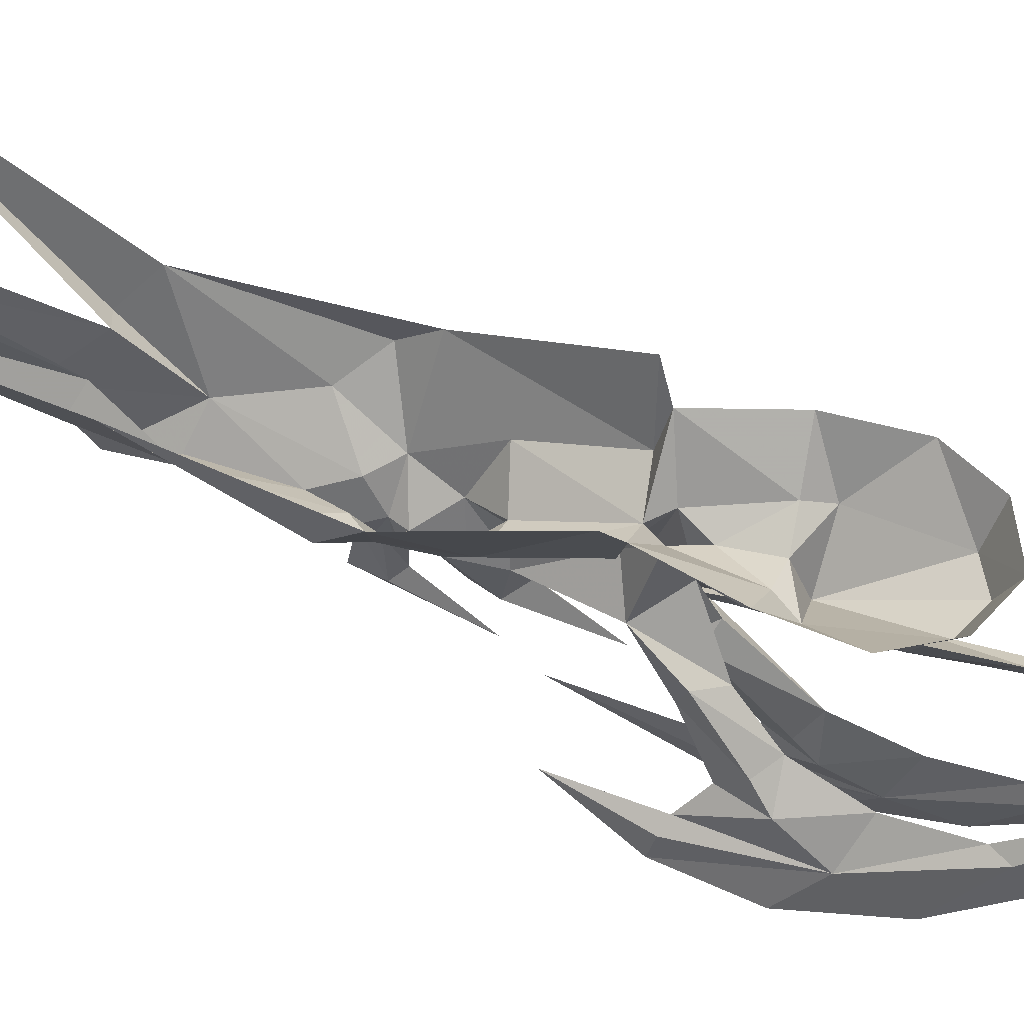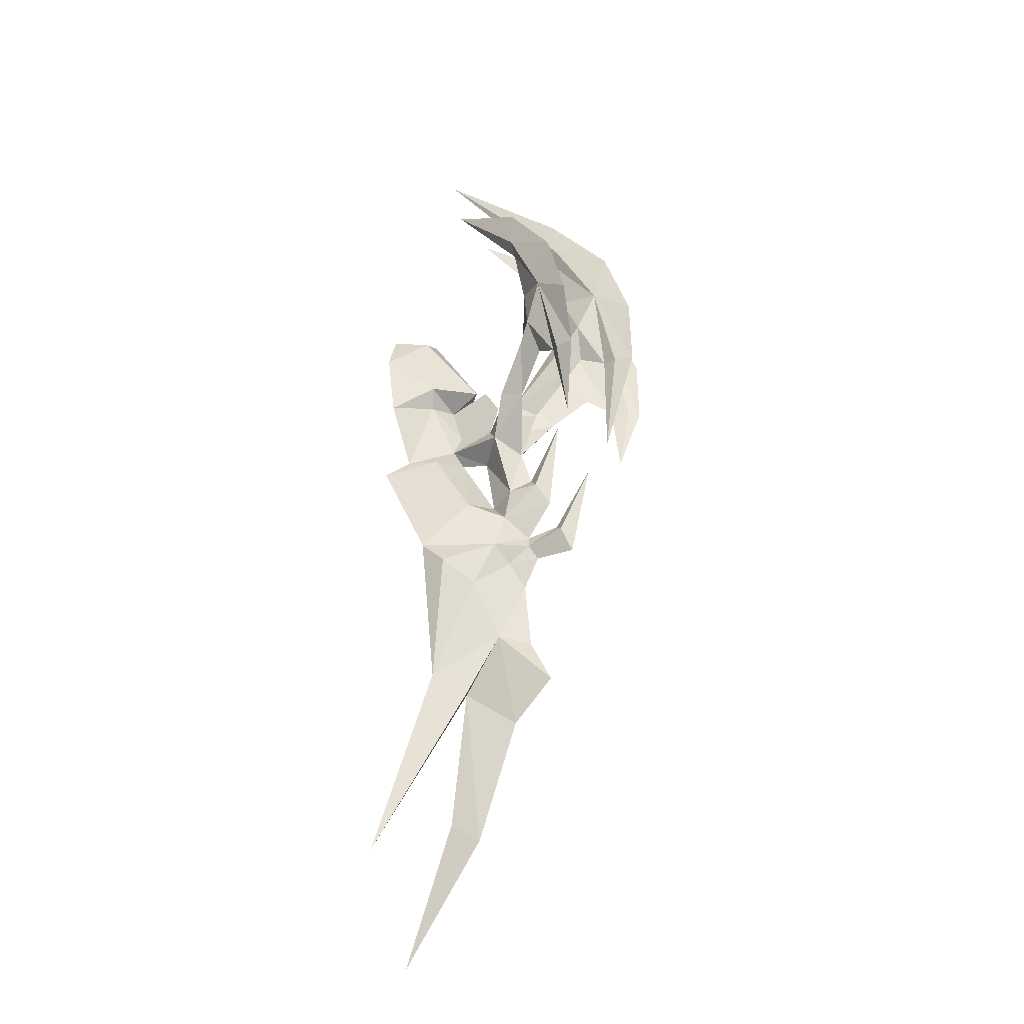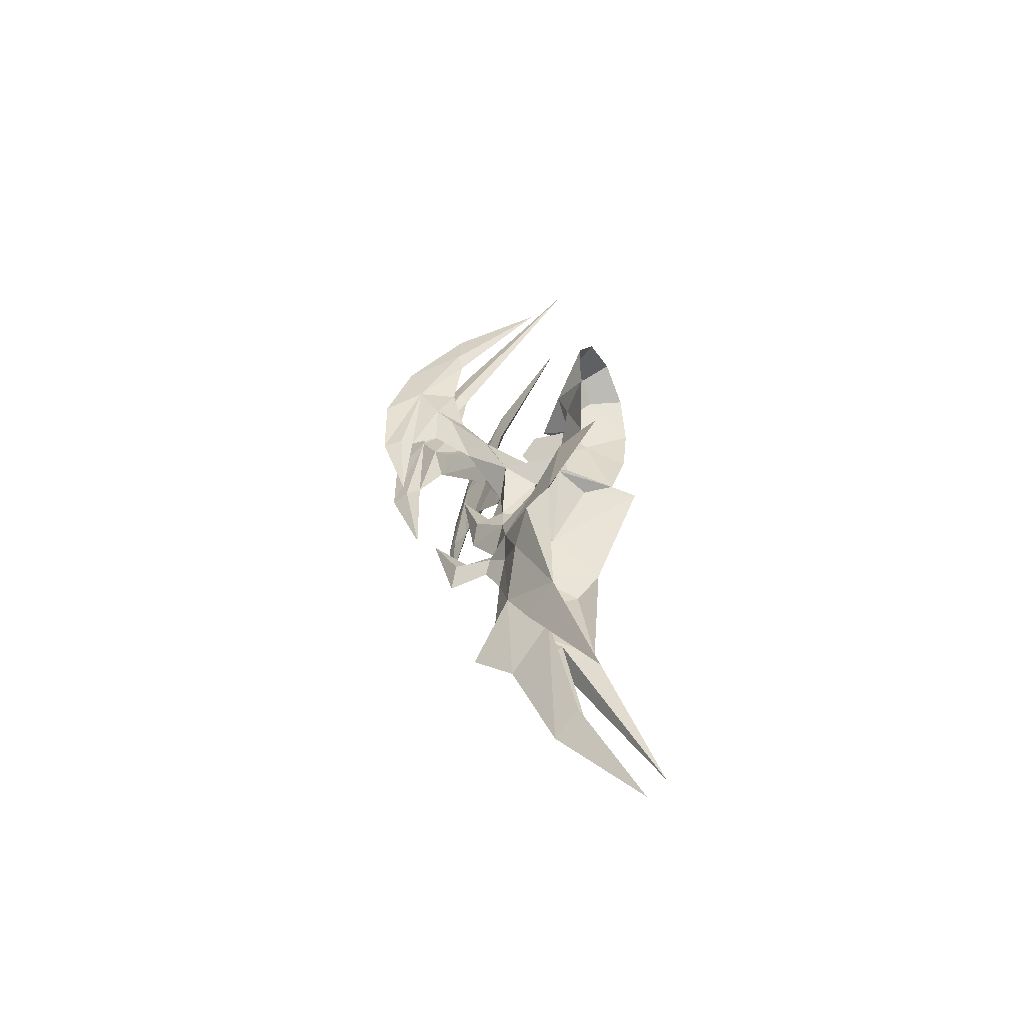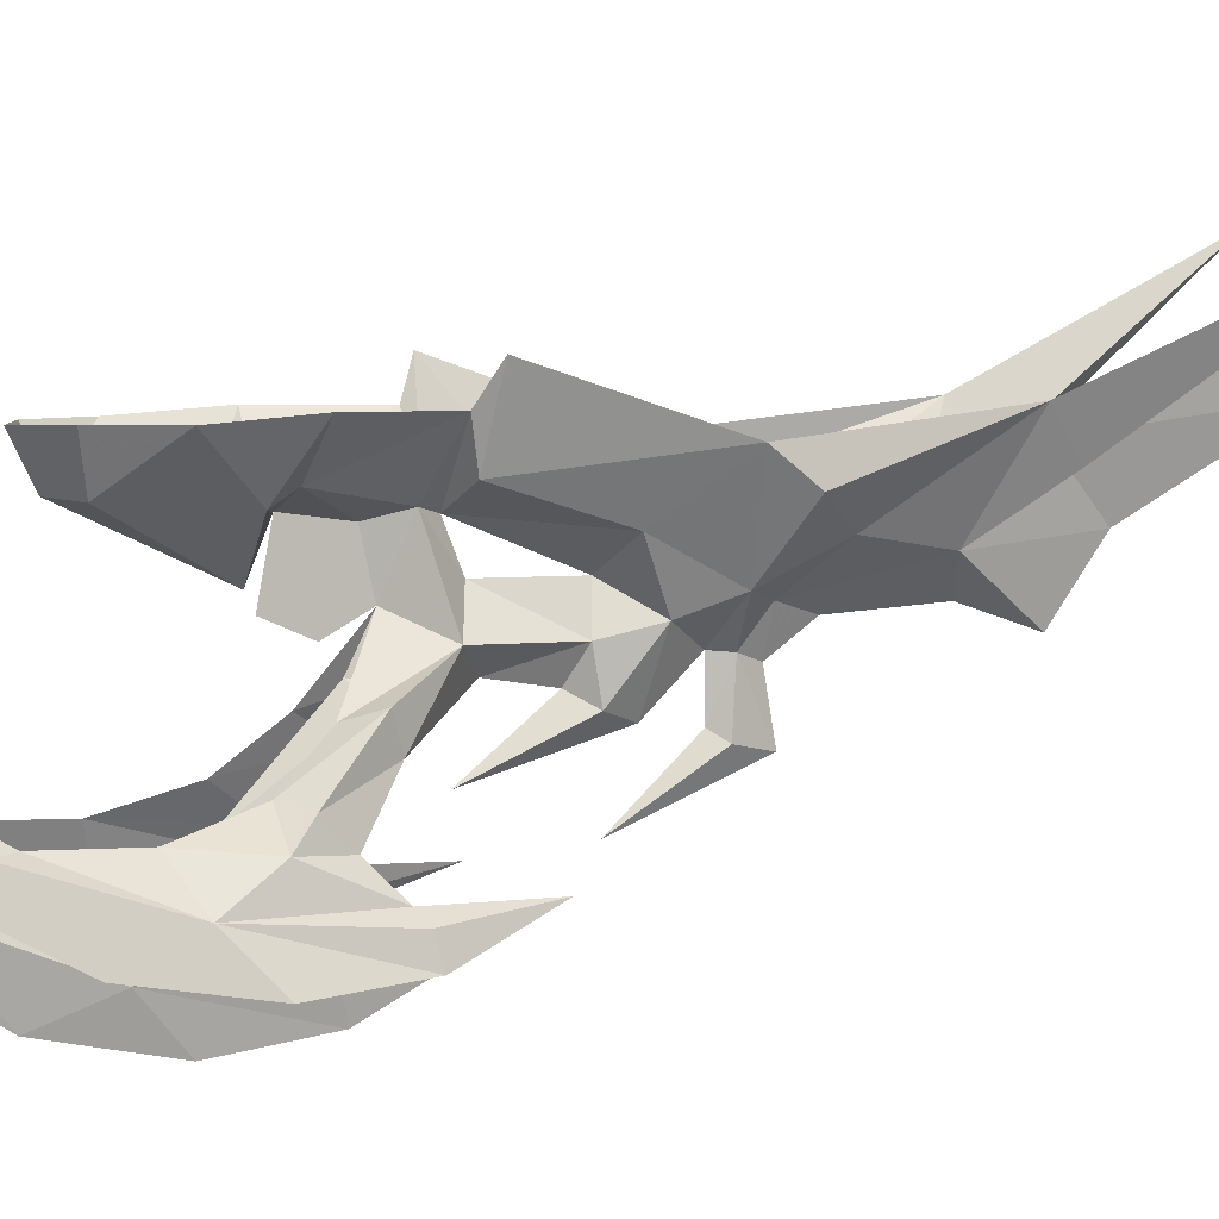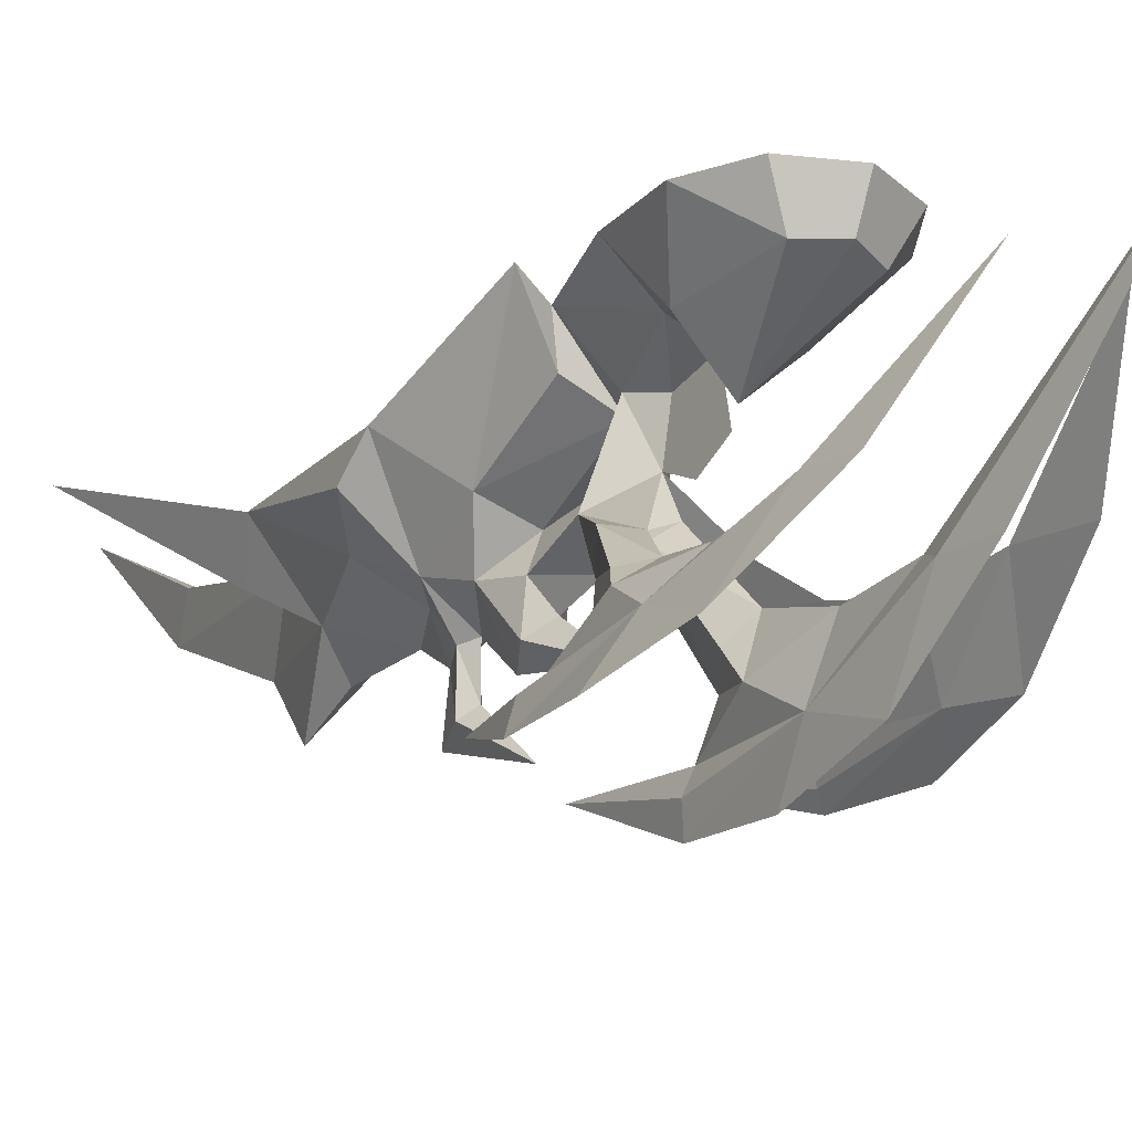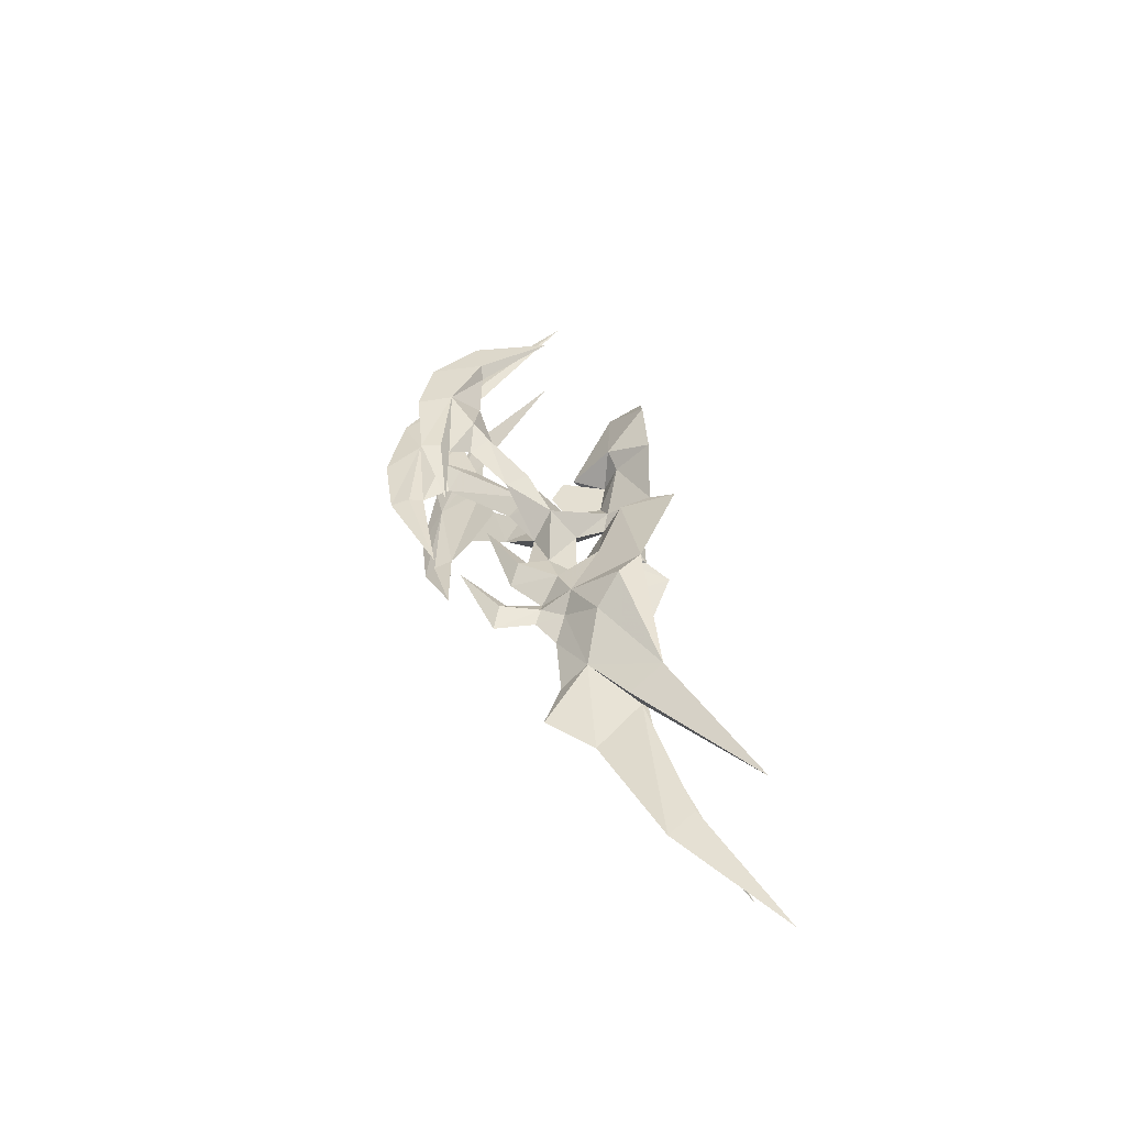
<metadata>
{"format":"obj","ext":"obj","renderer":"f3d","projection":"perspective","resolution":1024,"background":"white","views":[{"elev":56.6,"azim":-89.0,"up":"+Y"},{"elev":-48.5,"azim":-59.8,"up":"+Z"},{"elev":-37.8,"azim":116.5,"up":"+Z"},{"elev":4.2,"azim":50.4,"up":"+Y"},{"elev":-24.4,"azim":-48.6,"up":"+Y"},{"elev":-37.0,"azim":89.1,"up":"+Z"}]}
</metadata>
<code>
g common_RightHandItem_12010
v -7.951 -17.87 10.81
v -8.84 -15.79 12.43
v -9.235 -16.92 15.27
v -9.698 -13.17 16.88
v -12.81 -6.802 27.71
v -10.27 -13.65 17.67
v -10.77 -1.276 7.398
v -9.76 -3.741 9.027
v -8.895 -3.21 8.116
v -7.971 -3.096 3.522
v -8.55 -1.32 3.794
v -6.092 -4.047 4.338
v -10.37 -3.497 13.46
v -9.054 -3.392 14.64
v -7.577 -5.873 9.507
v -7.019 -3.82 5
v 2.916 4.665 -26.99
v 0.3869 0.1732 -19.79
v 1.198 -1.31 -21.02
v -0.6195 -4.866 -14.7
v -2.281 -2.335 -12.56
v -3.406 -5.29 -9.882
v -1.187 -7.69 -12.72
v -7.487 -8.433 5.414
v -7.581 -8.886 6.266
v -6.506 -9.908 5.778
v -5.799 -8.335 3.322
v -6.806 -17.31 6.824
v -5.242 -14.37 1.383
v -7.13 -16.2 7.023
v -7.266 -13.78 8.422
v -8.27 -13.08 9.351
v -8.529 -14.29 10.25
v -6.959 -15.34 7.356
v -6.02 -11.24 4.089
v -5.592 -9.267 0.03725
v -5.157 -8.7 1.086
v -5.53 -6.924 -1.767
v -4.549 -9.702 -1.029
v -4.019 -7.83 -2.873
v -4.844 -12.73 -0.000829
v -4.308 -10.32 -3.571
v -4.01 -9.891 -2.902
v -4.142 -7.888 -3.726
v -4.019 -7.83 -2.873
v -1.963 -6.739 -10.02
v -12.08 -1.548 10.87
v -7.351 -3.902 8.72
v -6.814 -4.946 -0.6706
v -4.915 -5.758 0.2463
v -5.53 -6.924 -1.767
v -11.44 -1.556 13.72
v -9.3 -1.607 15.5
v -3.429 -10.63 -4.922
v -3.545 -8.205 -4.522
v -6.581 -6.384 6.039
v -6.832 -8.204 6.915
v -7.818 -12.06 10.34
v -8.738 -13.24 13.54
v -10.59 -13.76 19.97
v -9.087 0.1155 2.918
v -7.741 -2.184 -3.925
v -5.519 -6.163 -3.884
v -4.915 -5.758 0.2463
v -5.681 -7.425 0.344
v -7.331 -3.492 -5.523
v -4.227 -6.515 -4.714
v -5.54 -4.701 -6.685
v -3.08 -6.998 -6.139
v -3.078 3.502 -22.68
v -4.52 -1.232 -12.09
v -3.299 -3.069 -13.31
v -5.54 -4.701 -6.685
v -3.406 -5.29 -9.882
v -2.281 -2.335 -12.56
v -7.331 -3.492 -5.523
v -7.741 -2.184 -3.925
v -6.72 -4.211 6.523
v -5.904 -5.742 3.686
v -6.092 -4.047 4.338
v -7.019 -3.82 5
v -7.592 -7.342 3.912
v -12.99 -15.65 8.599
v -12.79 -13.65 10.54
v -13.69 -14.92 13.24
v -12.65 -11.81 15.22
v -13.24 -7.743 22.29
v -13.37 -11.94 15.96
v -9.149 -8.766 5.885
v -8.735 -10.12 5.517
v -11.43 -15.26 4.738
v -9.174 -13.64 1.263
v -11.31 -14.1 5.064
v -10.35 -12.34 6.78
v -10.84 -11.22 7.853
v -11.69 -12.2 8.589
v -10.79 -13.61 5.498
v -8.648 -9.186 7.238
v -10.08 -10.96 8.938
v -11.55 -11.9 11.82
v -13.82 -12.29 18.23
v -6.72 -4.211 6.523
v -12.44 -14.48 10.81
v -11.08 -14.69 5.131
v -8.063 -15.79 12.66
v -9.63 -13.65 17.85
v -3.748 -1.276 9.418
v -5.722 -3.21 9.028
v -5.473 -3.741 10.26
v -3.72 -1.32 5.182
v -4.065 -3.096 4.645
v -7.306 -3.497 14.34
v -5.657 -3.82 5.391
v 1.234 0.1732 -19.55
v -0.8159 -5.29 -9.137
v -0.3483 -2.335 -12
v -5.48 -8.433 5.991
v -5.853 -8.886 6.763
v -6.637 -16.2 7.165
v -7.167 -14.29 10.65
v -6.908 -13.08 9.742
v -4.231 -9.267 0.4288
v -3.325 -6.924 -1.133
v -3.402 -10.32 -3.311
v -3.461 -7.888 -3.53
v -4.491 -1.548 13.05
v -2.799 0.1155 4.726
v -2.767 -4.503 0.2944
v -3.325 -6.924 -1.133
v -6.546 -1.556 15.13
v -0.3056 -2.184 -1.788
v -2.21 -6.163 -2.933
v -4.319 -7.425 0.7355
v 0.1954 -3.492 -3.359
v -0.7054 -4.701 -5.295
v -2.864 -6.515 -4.322
v 5.704 3.502 -20.16
v 0.9148 -3.069 -12.1
v 1.301 -1.232 -10.42
v -0.8159 -5.29 -9.137
v -0.7054 -4.701 -5.295
v -0.3483 -2.335 -12
v 0.1954 -3.492 -3.359
v -0.3056 -2.184 -1.788
v -4.594 -7.342 4.773
v -5.657 -3.82 5.391
v -2.483 -15.64 11.62
v -4.366 -14.91 15.92
v -3.705 -13.64 13.15
v -6.324 -11.82 17.04
v -6.105 -11.94 18.05
v -9.67 -7.71 23.32
v -4.478 -10.12 6.741
v -4.322 -8.766 7.272
v -1.764 -15.25 7.516
v -2.044 -14.09 7.728
v -1.845 -13.64 3.37
v -3.788 -12.35 8.664
v -2.722 -13.6 7.817
v -3.615 -12.19 10.91
v -3.946 -11.22 9.836
v -5.465 -9.186 8.154
v -5.175 -10.97 10.35
v -5.444 -11.91 13.57
v -6.926 -12.29 20.21
v -4.135 -14.47 13.19
v -2.269 -14.68 7.663
v -6.72 -4.211 6.523
v -7.022 -7.264 7.573
v -6.581 -6.384 6.039
v -7.489 -6.539 9.198
v -7.351 -3.902 8.72
f 2 1 3
f 5 4 6
f 8 7 9
f 11 10 12
f 14 13 15
f 8 15 13
f 7 11 9
f 16 9 11
f 18 17 19
f 21 20 22
f 23 22 20
f 19 20 21
f 21 18 19
f 25 24 26
f 27 26 24
f 29 28 30
f 32 31 33
f 34 33 31
f 36 35 37
f 36 38 39
f 40 39 38
f 42 41 43
f 42 43 44
f 45 44 43
f 23 46 22
f 25 31 32
f 47 7 8
f 48 15 8
f 50 49 51
f 50 12 49
f 10 49 12
f 52 13 53
f 14 53 13
f 54 42 55
f 44 55 42
f 54 41 42
f 39 35 36
f 56 24 57
f 25 57 24
f 59 58 33
f 32 33 58
f 58 25 32
f 30 28 2
f 1 2 28
f 33 34 2
f 30 2 34
f 34 29 30
f 33 2 59
f 60 5 6
f 60 6 3
f 2 3 6
f 59 2 4
f 6 4 2
f 10 61 49
f 62 49 61
f 45 51 63
f 49 63 51
f 64 38 65
f 36 65 38
f 37 65 36
f 62 66 63
f 67 63 68
f 66 68 63
f 44 63 67
f 22 67 68
f 69 55 67
f 44 67 55
f 46 69 22
f 67 22 69
f 71 70 72
f 73 71 74
f 72 74 71
f 72 70 75
f 72 75 74
f 76 71 73
f 77 71 76
f 9 16 78
f 9 48 8
f 80 79 81
f 82 81 79
f 84 83 85
f 87 86 88
f 89 82 90
f 27 90 82
f 92 91 93
f 95 94 96
f 97 96 94
f 82 79 65
f 64 65 79
f 89 90 95
f 94 95 90
f 56 82 98
f 89 98 82
f 100 99 96
f 95 96 99
f 37 27 65
f 82 65 27
f 98 89 99
f 95 99 89
f 93 91 84
f 83 84 91
f 96 97 84
f 93 84 97
f 97 92 93
f 96 84 100
f 101 87 88
f 101 88 85
f 84 85 88
f 100 84 86
f 88 86 84
f 102 81 56
f 82 56 81
f 85 83 103
f 101 86 87
f 90 27 24
f 104 91 92
f 99 100 94
f 97 94 100
f 98 99 90
f 94 90 99
f 83 91 103
f 104 103 91
f 104 92 97
f 100 103 97
f 104 97 103
f 85 103 101
f 101 103 86
f 86 103 100
f 52 47 13
f 3 1 105
f 106 4 5
f 108 107 109
f 110 12 111
f 14 15 112
f 109 112 15
f 113 110 108
f 107 108 110
f 19 17 114
f 23 20 115
f 116 115 20
f 116 20 19
f 19 114 116
f 27 117 26
f 118 26 117
f 119 28 29
f 34 31 120
f 121 120 31
f 37 35 122
f 40 123 39
f 122 39 123
f 43 41 124
f 124 125 43
f 45 43 125
f 115 46 23
f 118 31 26
f 109 107 126
f 109 15 48
f 110 111 127
f 129 128 50
f 50 128 12
f 111 12 128
f 14 112 53
f 130 53 112
f 55 125 54
f 124 54 125
f 124 41 54
f 122 35 39
f 118 117 57
f 56 57 117
f 121 58 120
f 59 120 58
f 58 118 57
f 1 28 105
f 119 105 28
f 119 34 105
f 120 105 34
f 119 29 34
f 59 105 120
f 106 5 60
f 105 106 3
f 60 3 106
f 106 105 4
f 59 4 105
f 128 131 111
f 127 111 131
f 128 129 132
f 45 132 129
f 133 123 64
f 122 133 37
f 132 134 131
f 134 132 135
f 136 135 132
f 125 132 45
f 135 136 115
f 125 55 136
f 69 136 55
f 136 69 115
f 46 115 69
f 138 137 139
f 138 139 140
f 141 140 139
f 142 137 138
f 140 142 138
f 141 139 143
f 143 139 144
f 78 113 108
f 109 48 108
f 145 79 146
f 80 146 79
f 148 147 149
f 151 150 152
f 27 145 153
f 154 153 145
f 156 155 157
f 159 158 160
f 161 160 158
f 64 79 133
f 145 133 79
f 158 153 161
f 154 161 153
f 154 145 162
f 56 162 145
f 161 163 160
f 164 160 163
f 145 27 133
f 37 133 27
f 161 154 163
f 162 163 154
f 147 155 149
f 156 149 155
f 156 159 149
f 160 149 159
f 156 157 159
f 164 149 160
f 151 152 165
f 149 151 148
f 165 148 151
f 151 149 150
f 164 150 149
f 145 146 56
f 102 56 146
f 166 147 148
f 117 27 153
f 157 155 167
f 163 158 164
f 159 164 158
f 162 153 163
f 158 163 153
f 167 155 166
f 147 166 155
f 159 157 167
f 167 166 159
f 164 159 166
f 165 150 148
f 148 150 166
f 150 164 166
f 112 126 130
f 48 78 108
f 48 9 78
f 122 123 133
f 113 12 110
f 61 10 11
f 16 11 12
f 45 63 44
f 136 132 125
f 49 62 63
f 128 132 131
f 121 31 118
f 121 118 58
f 26 31 25
f 57 25 58
f 152 150 165
f 56 117 162
f 162 117 153
f 56 98 24
f 98 90 24
f 13 47 8
f 112 109 126
f 169 168 170
f 168 171 172
f 171 168 169

</code>
